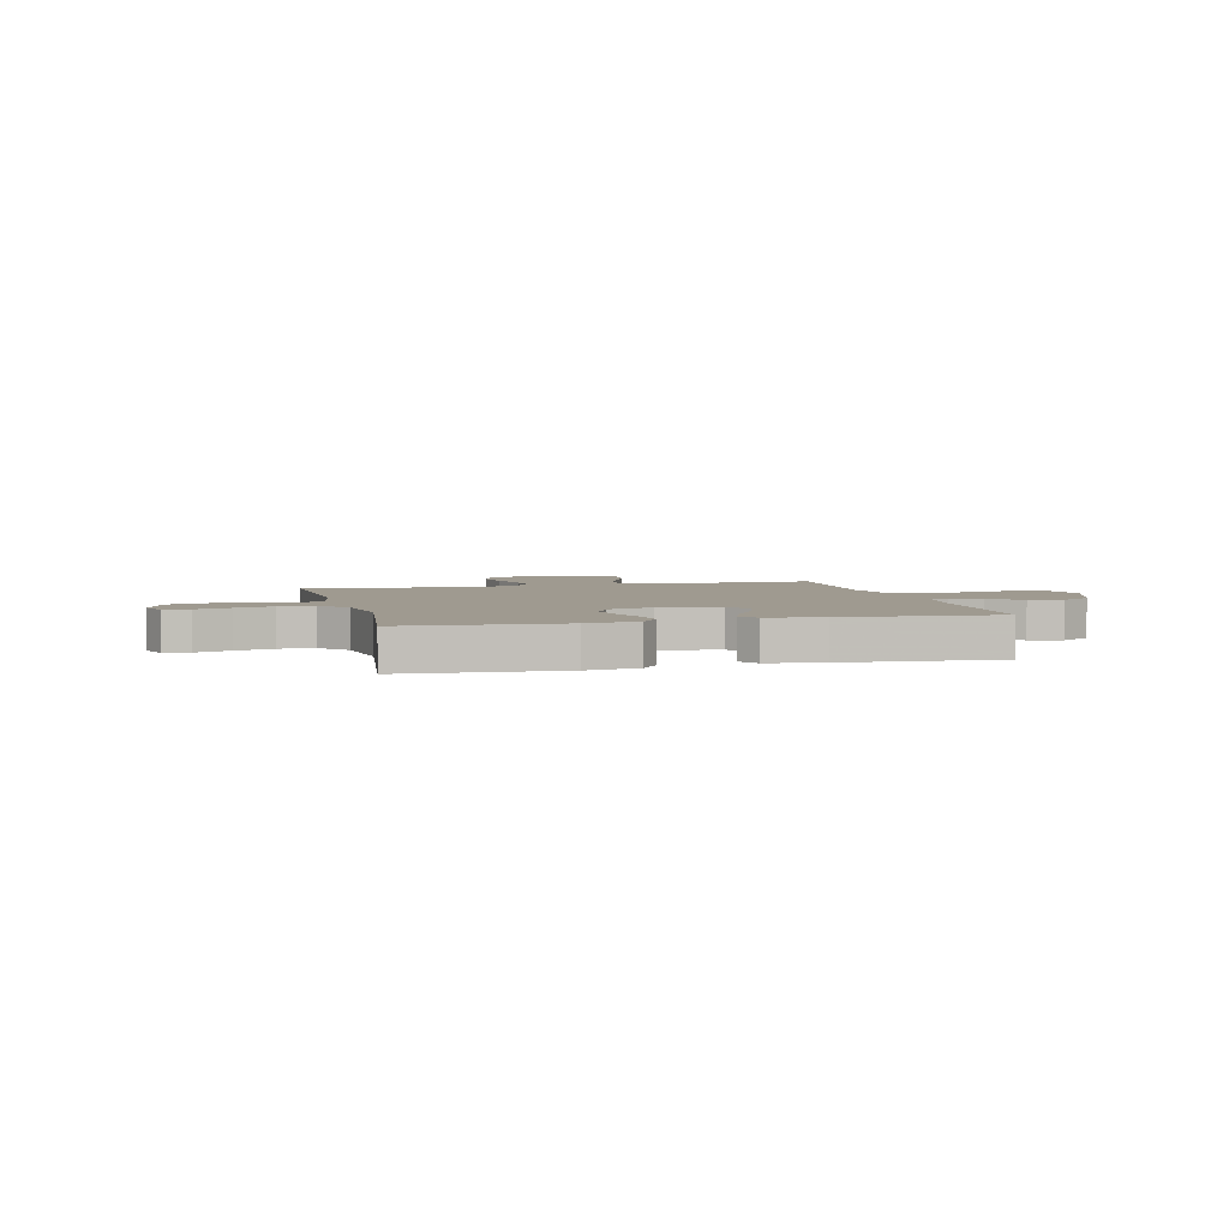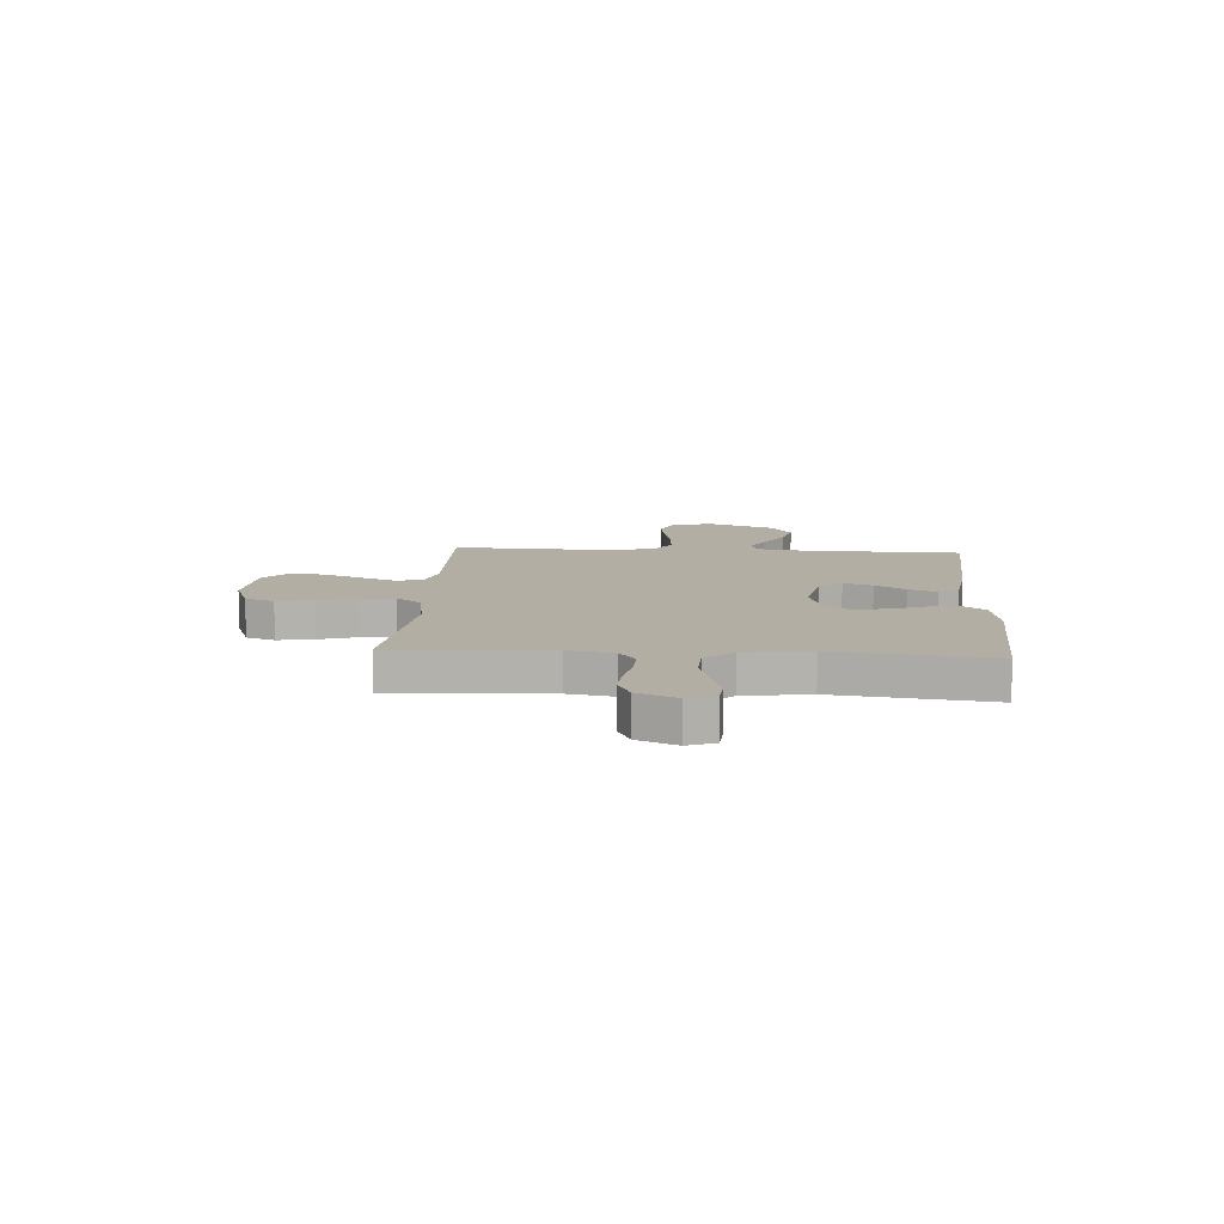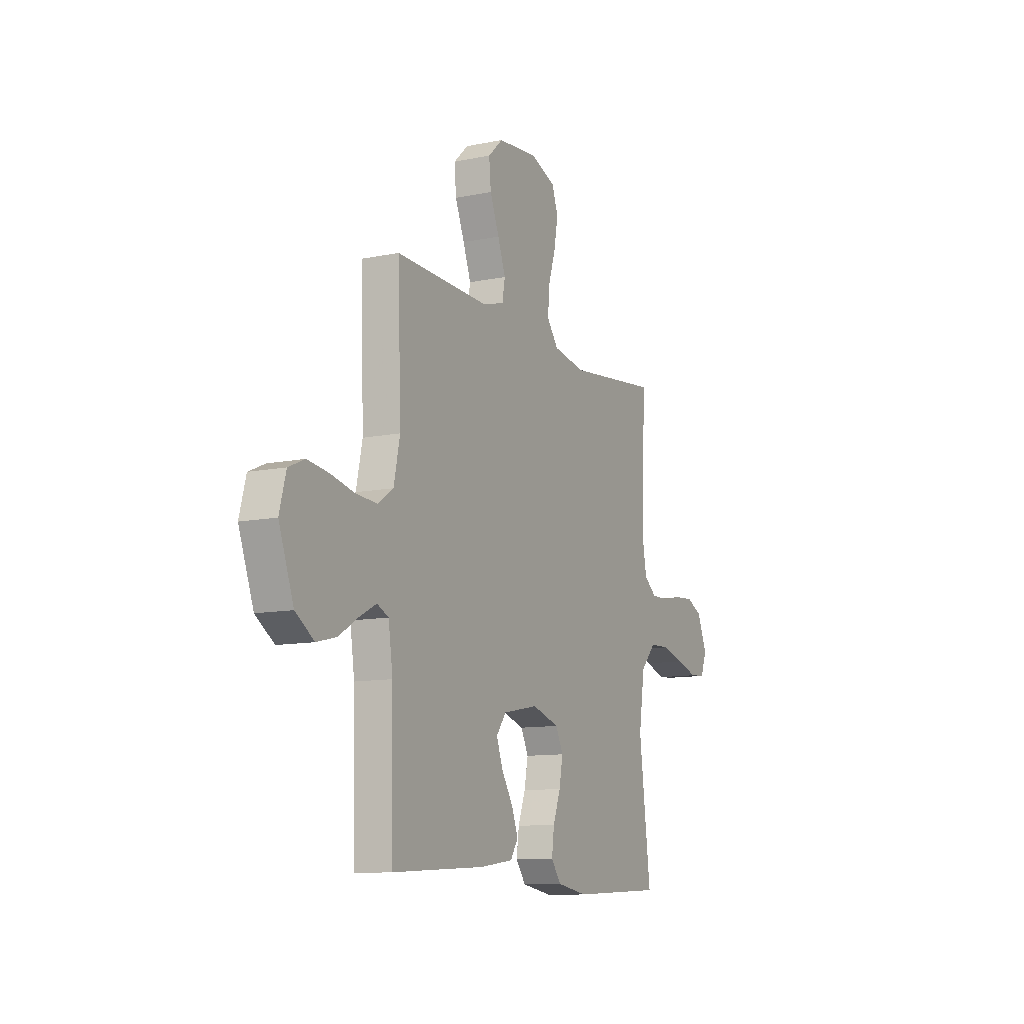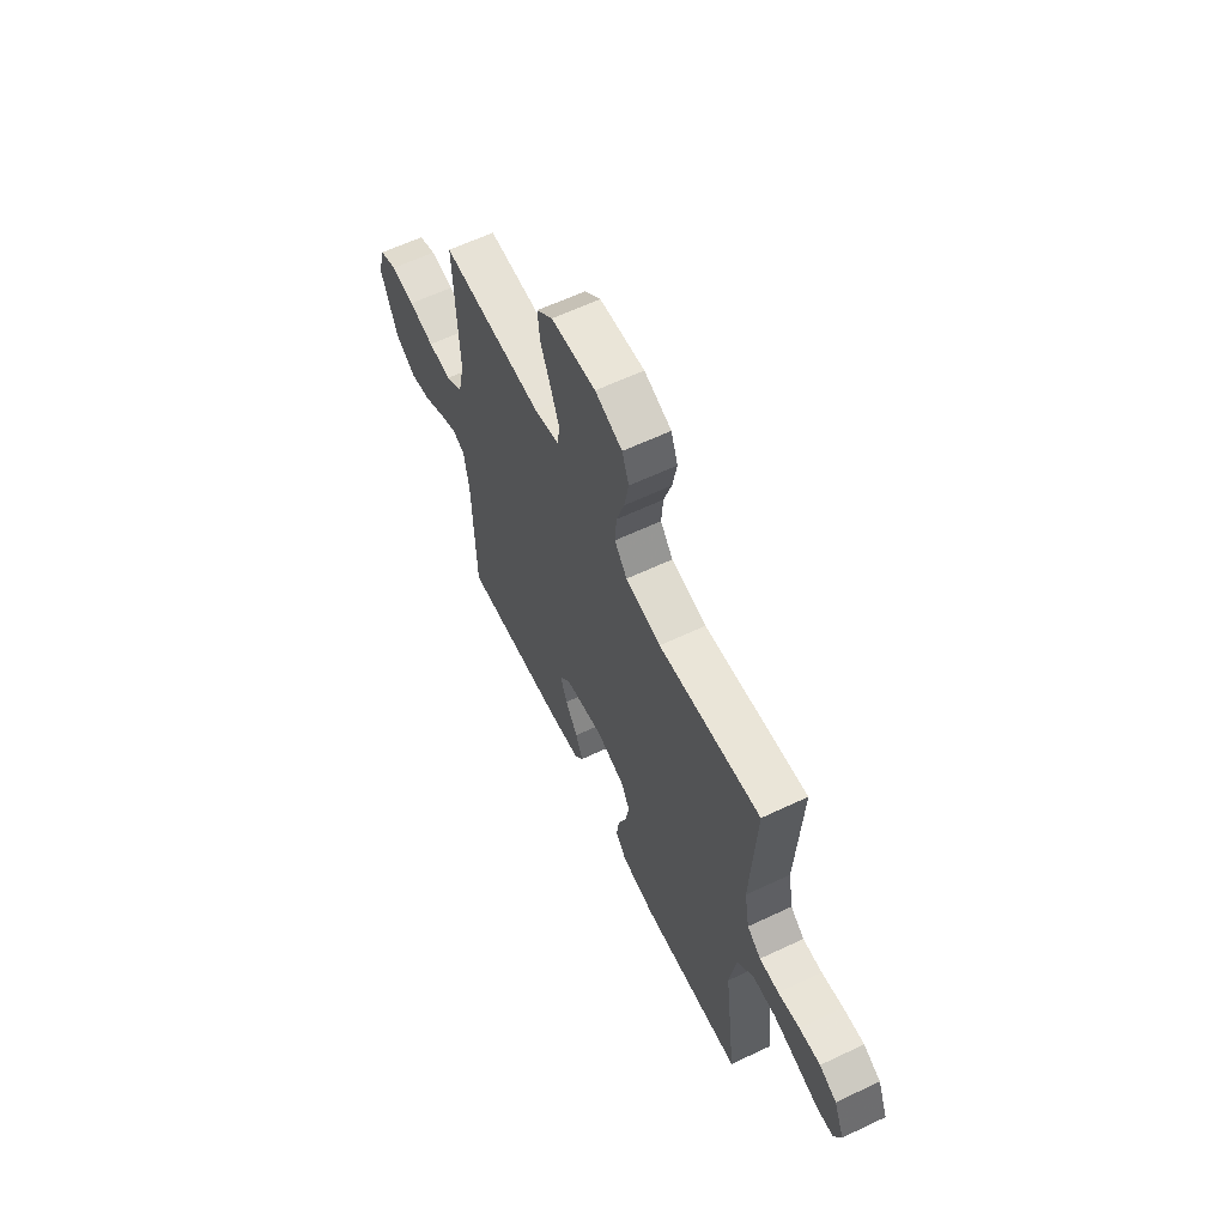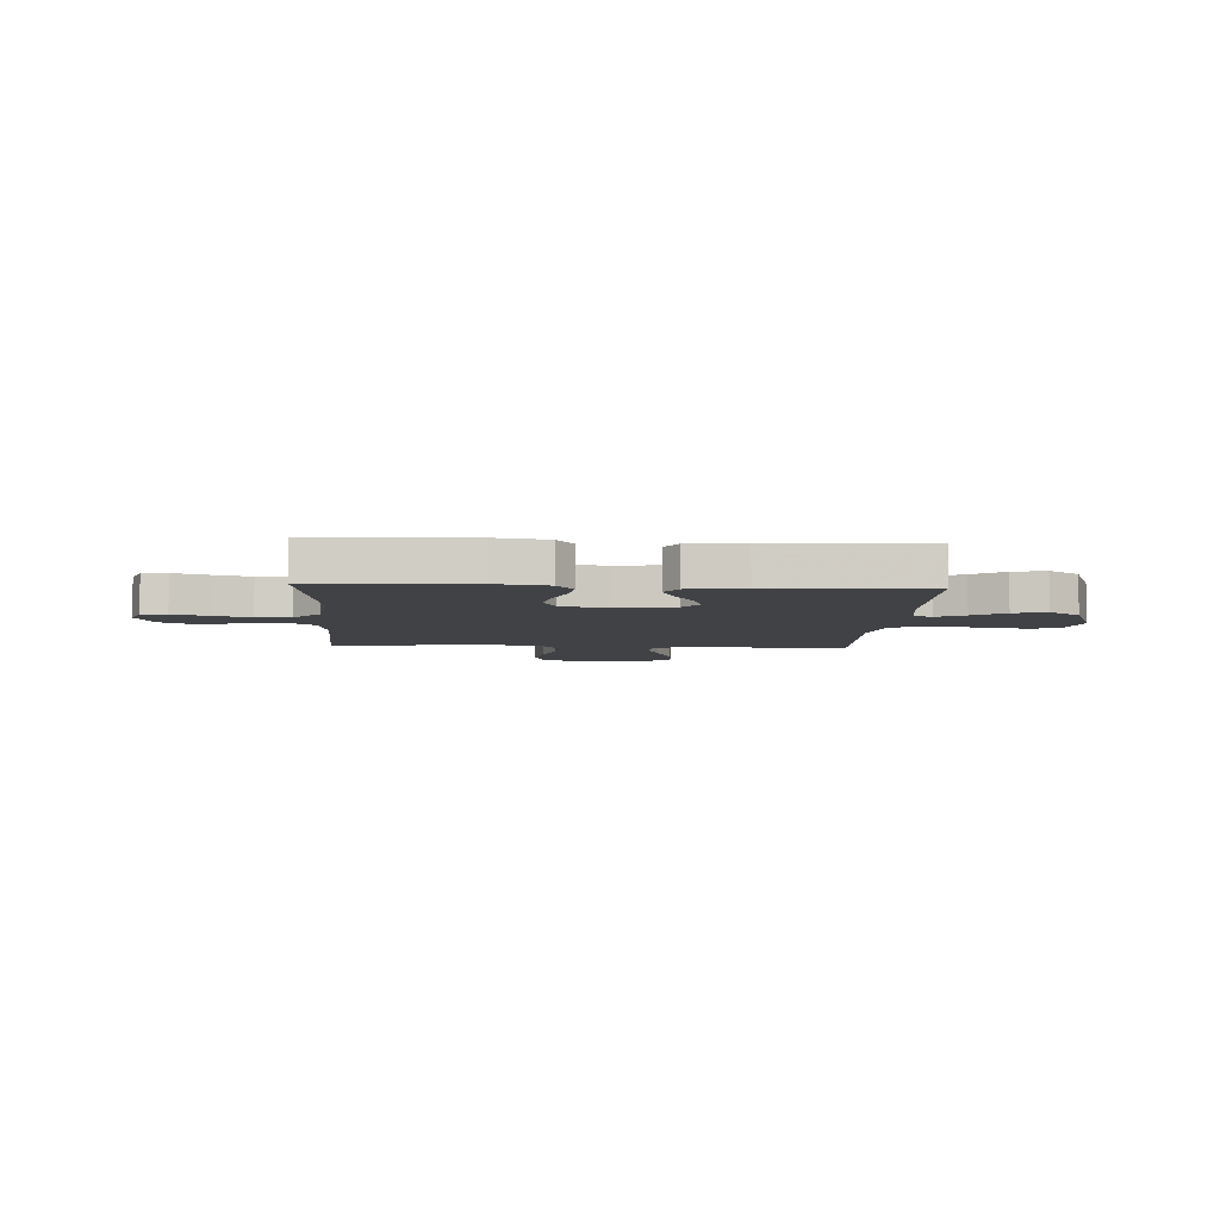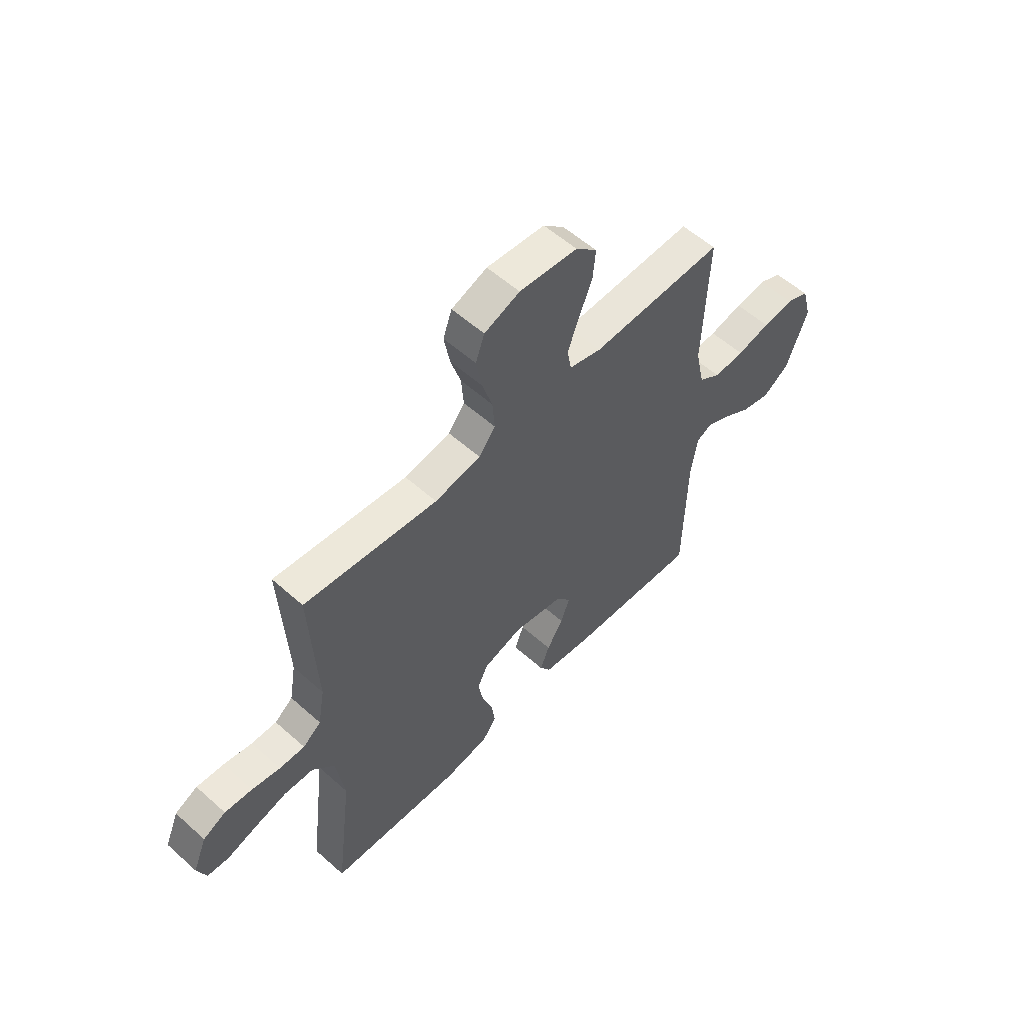
<metadata>
{"format":"obj","ext":"obj","renderer":"f3d","projection":"perspective","resolution":1024,"background":"white","views":[{"elev":3.9,"azim":165.9,"up":"+Y"},{"elev":10.9,"azim":93.8,"up":"+Y"},{"elev":-11.1,"azim":-63.2,"up":"+Z"},{"elev":62.2,"azim":64.4,"up":"+Z"},{"elev":-6.2,"azim":176.8,"up":"+Y"},{"elev":56.4,"azim":133.0,"up":"+Z"}]}
</metadata>
<code>
v 0.5 0.07 0.5
v 0.485 0.07 0.2
v 0.5 0.07 0.113
v 0.541 0.07 0.081
v 0.598 0.07 0.082
v 0.662 0.07 0.095
v 0.724 0.07 0.1
v 0.775 0.07 0.075
v 0.806 0.07 0
v 0.786 0.07 -0.053
v 0.737 0.07 -0.057
v 0.67 0.07 -0.036
v 0.598 0.07 -0.016
v 0.531 0.07 -0.019
v 0.482 0.07 -0.073
v 0.463 0.07 -0.2
v 0.5 0.07 -0.5
v 0.2 0.07 -0.516
v 0.1 0.07 -0.5
v 0.068 0.07 -0.457
v 0.076 0.07 -0.397
v 0.1 0.07 -0.332
v 0.112 0.07 -0.269
v 0.088 0.07 -0.22
v 0 0.07 -0.193
v -0.114 0.07 -0.215
v -0.146 0.07 -0.258
v -0.126 0.07 -0.314
v -0.089 0.07 -0.373
v -0.068 0.07 -0.427
v -0.093 0.07 -0.466
v -0.2 0.07 -0.481
v -0.5 0.07 -0.5
v -0.506 0.07 -0.2
v -0.52 0.07 -0.104
v -0.557 0.07 -0.087
v -0.611 0.07 -0.115
v -0.674 0.07 -0.154
v -0.738 0.07 -0.17
v -0.798 0.07 -0.13
v -0.846 0.07 0
v -0.825 0.07 0.079
v -0.773 0.07 0.102
v -0.703 0.07 0.093
v -0.628 0.07 0.076
v -0.559 0.07 0.072
v -0.509 0.07 0.106
v -0.489 0.07 0.2
v -0.5 0.07 0.5
v -0.2 0.07 0.492
v -0.127 0.07 0.512
v -0.118 0.07 0.563
v -0.143 0.07 0.631
v -0.173 0.07 0.705
v -0.179 0.07 0.771
v -0.131 0.07 0.816
v 0 0.07 0.828
v 0.08 0.07 0.798
v 0.1 0.07 0.742
v 0.087 0.07 0.671
v 0.064 0.07 0.598
v 0.059 0.07 0.532
v 0.096 0.07 0.484
v 0.2 0.07 0.466
v 0.5 0 0.5
v 0.485 0 0.2
v 0.5 0 0.113
v 0.541 0 0.081
v 0.598 0 0.082
v 0.662 0 0.095
v 0.724 0 0.1
v 0.775 0 0.075
v 0.806 0 0
v 0.786 0 -0.053
v 0.737 0 -0.057
v 0.67 0 -0.036
v 0.598 0 -0.016
v 0.531 0 -0.019
v 0.482 0 -0.073
v 0.463 0 -0.2
v 0.5 0 -0.5
v 0.2 0 -0.516
v 0.1 0 -0.5
v 0.068 0 -0.457
v 0.076 0 -0.397
v 0.1 0 -0.332
v 0.112 0 -0.269
v 0.088 0 -0.22
v 0 0 -0.193
v -0.114 0 -0.215
v -0.146 0 -0.258
v -0.126 0 -0.314
v -0.089 0 -0.373
v -0.068 0 -0.427
v -0.093 0 -0.466
v -0.2 0 -0.481
v -0.5 0 -0.5
v -0.506 0 -0.2
v -0.52 0 -0.104
v -0.557 0 -0.087
v -0.611 0 -0.115
v -0.674 0 -0.154
v -0.738 0 -0.17
v -0.798 0 -0.13
v -0.846 0 0
v -0.825 0 0.079
v -0.773 0 0.102
v -0.703 0 0.093
v -0.628 0 0.076
v -0.559 0 0.072
v -0.509 0 0.106
v -0.489 0 0.2
v -0.5 0 0.5
v -0.2 0 0.492
v -0.127 0 0.512
v -0.118 0 0.563
v -0.143 0 0.631
v -0.173 0 0.705
v -0.179 0 0.771
v -0.131 0 0.816
v 0 0 0.828
v 0.08 0 0.798
v 0.1 0 0.742
v 0.087 0 0.671
v 0.064 0 0.598
v 0.059 0 0.532
v 0.096 0 0.484
v 0.2 0 0.466
f 58 59 60 61
f 56 57 58 61
f 56 61 62
f 53 54 55 56
f 52 53 56 62
f 51 52 62 63
f 48 49 50
f 47 48 50 51
f 42 43 44 45
f 42 45 46
f 41 42 46
f 40 41 46
f 37 38 39 40
f 36 37 40 46
f 35 36 46 47
f 31 32 33 34
f 28 29 30 31
f 27 28 31 34
f 26 27 34 35
f 19 20 21 22
f 19 22 23
f 16 17 18 19
f 15 16 19 23
f 14 15 23 24
f 9 10 11 12
f 9 12 13
f 8 9 13 14
f 5 6 7 8
f 4 5 8 14
f 64 1 2
f 64 2 3
f 63 64 3
f 51 63 3
f 25 26 35 47
f 24 25 47 51
f 14 24 51
f 3 4 14 51
f 125 124 123 122
f 125 122 121 120
f 126 125 120
f 120 119 118 117
f 126 120 117 116
f 127 126 116 115
f 114 113 112
f 115 114 112 111
f 109 108 107 106
f 110 109 106
f 110 106 105
f 110 105 104
f 104 103 102 101
f 110 104 101 100
f 111 110 100 99
f 98 97 96 95
f 95 94 93 92
f 98 95 92 91
f 99 98 91 90
f 86 85 84 83
f 87 86 83
f 83 82 81 80
f 87 83 80 79
f 88 87 79 78
f 76 75 74 73
f 77 76 73
f 78 77 73 72
f 72 71 70 69
f 78 72 69 68
f 66 65 128
f 67 66 128
f 67 128 127
f 67 127 115
f 111 99 90 89
f 115 111 89 88
f 115 88 78
f 115 78 68 67
f 1 65 66 2
f 2 66 67 3
f 3 67 68 4
f 4 68 69 5
f 5 69 70 6
f 6 70 71 7
f 7 71 72 8
f 8 72 73 9
f 9 73 74 10
f 10 74 75 11
f 11 75 76 12
f 12 76 77 13
f 13 77 78 14
f 14 78 79 15
f 15 79 80 16
f 16 80 81 17
f 17 81 82 18
f 18 82 83 19
f 19 83 84 20
f 20 84 85 21
f 21 85 86 22
f 22 86 87 23
f 23 87 88 24
f 24 88 89 25
f 25 89 90 26
f 26 90 91 27
f 27 91 92 28
f 28 92 93 29
f 29 93 94 30
f 30 94 95 31
f 31 95 96 32
f 32 96 97 33
f 33 97 98 34
f 34 98 99 35
f 35 99 100 36
f 36 100 101 37
f 37 101 102 38
f 38 102 103 39
f 39 103 104 40
f 40 104 105 41
f 41 105 106 42
f 42 106 107 43
f 43 107 108 44
f 44 108 109 45
f 45 109 110 46
f 46 110 111 47
f 47 111 112 48
f 48 112 113 49
f 49 113 114 50
f 50 114 115 51
f 51 115 116 52
f 52 116 117 53
f 53 117 118 54
f 54 118 119 55
f 55 119 120 56
f 56 120 121 57
f 57 121 122 58
f 58 122 123 59
f 59 123 124 60
f 60 124 125 61
f 61 125 126 62
f 62 126 127 63
f 63 127 128 64
f 64 128 65 1

</code>
